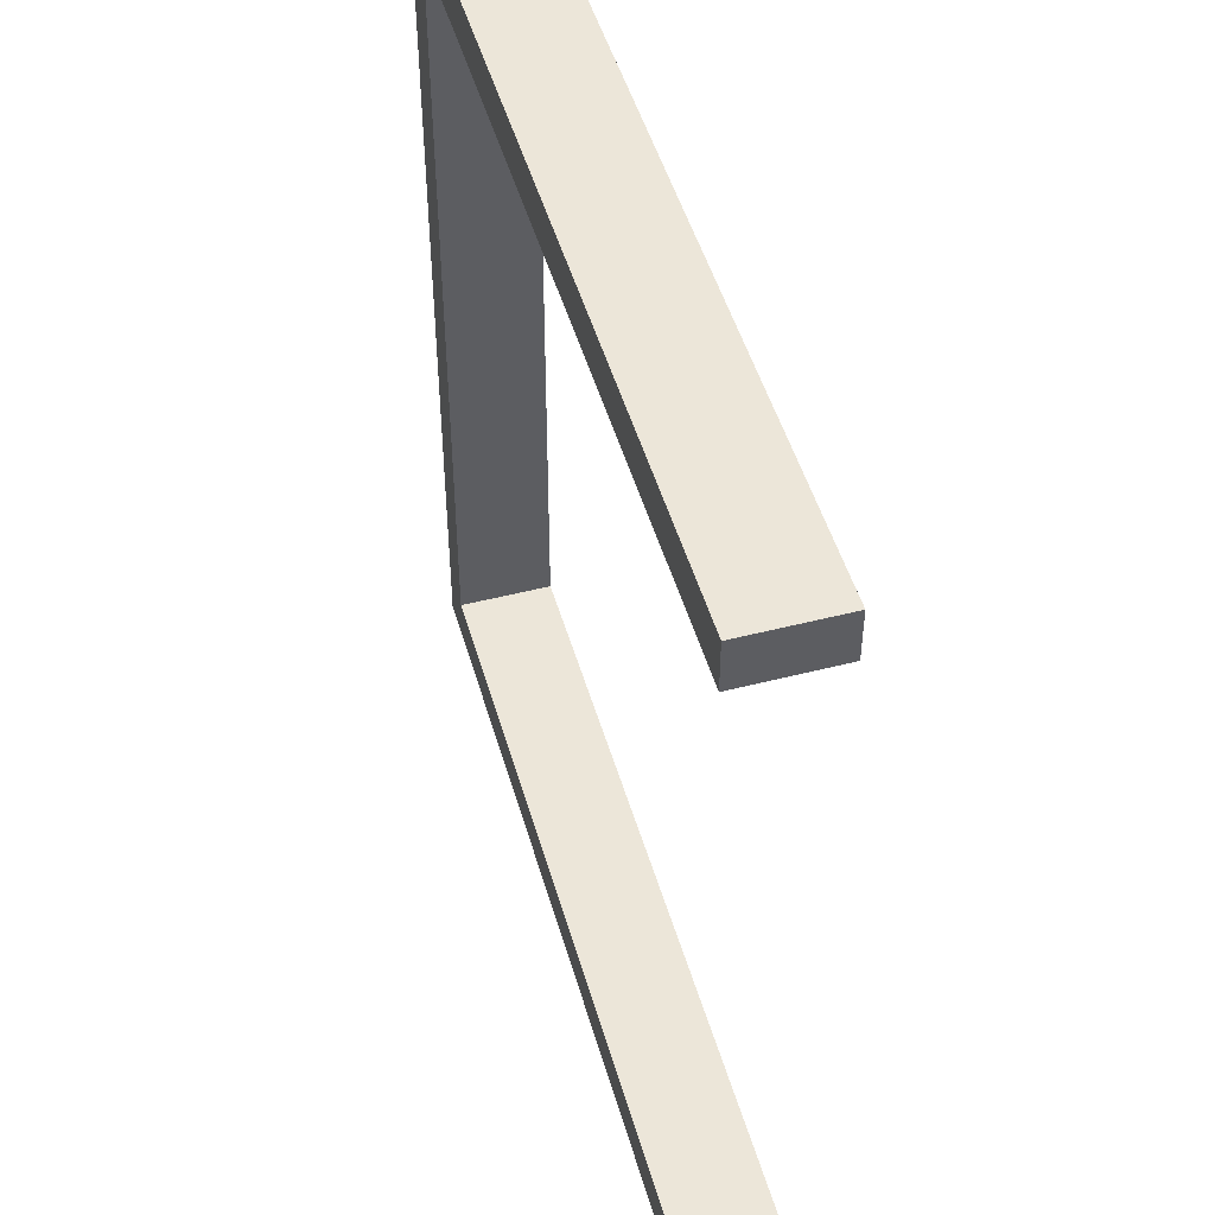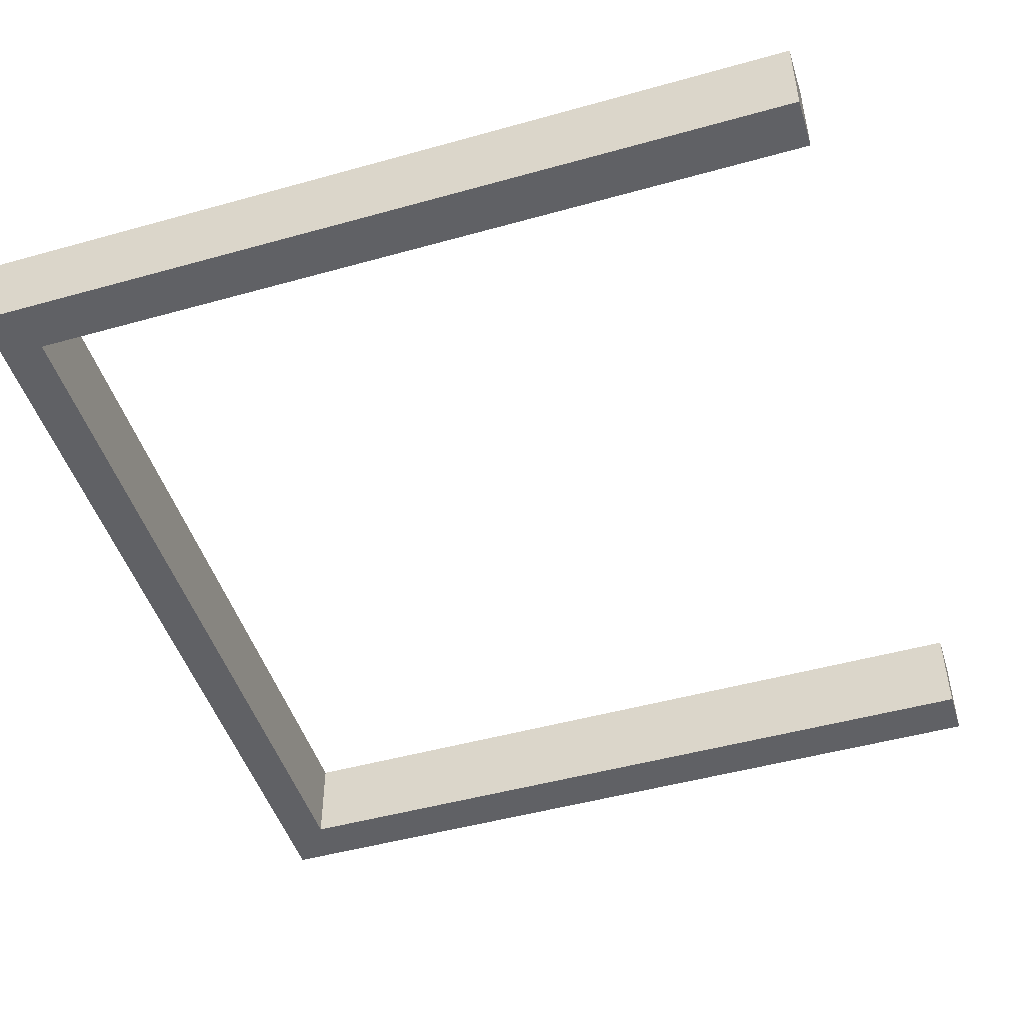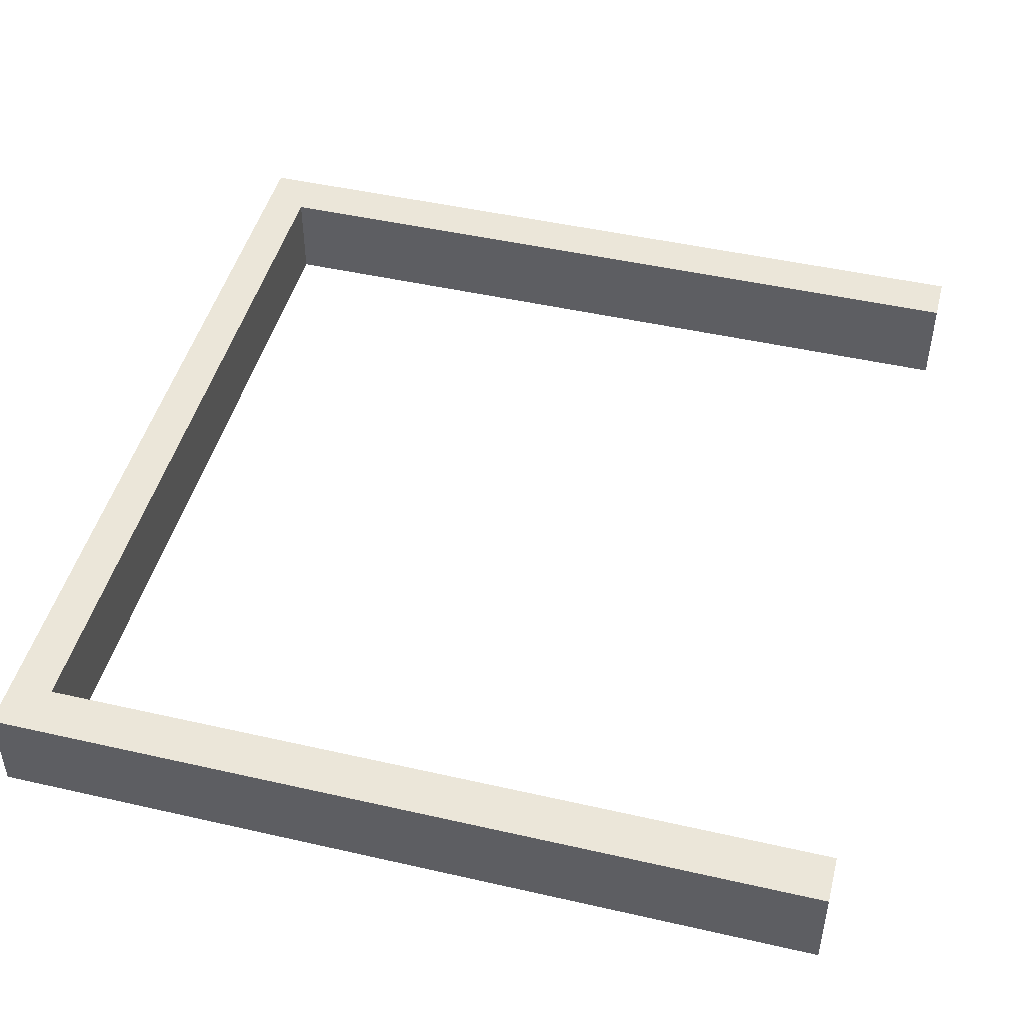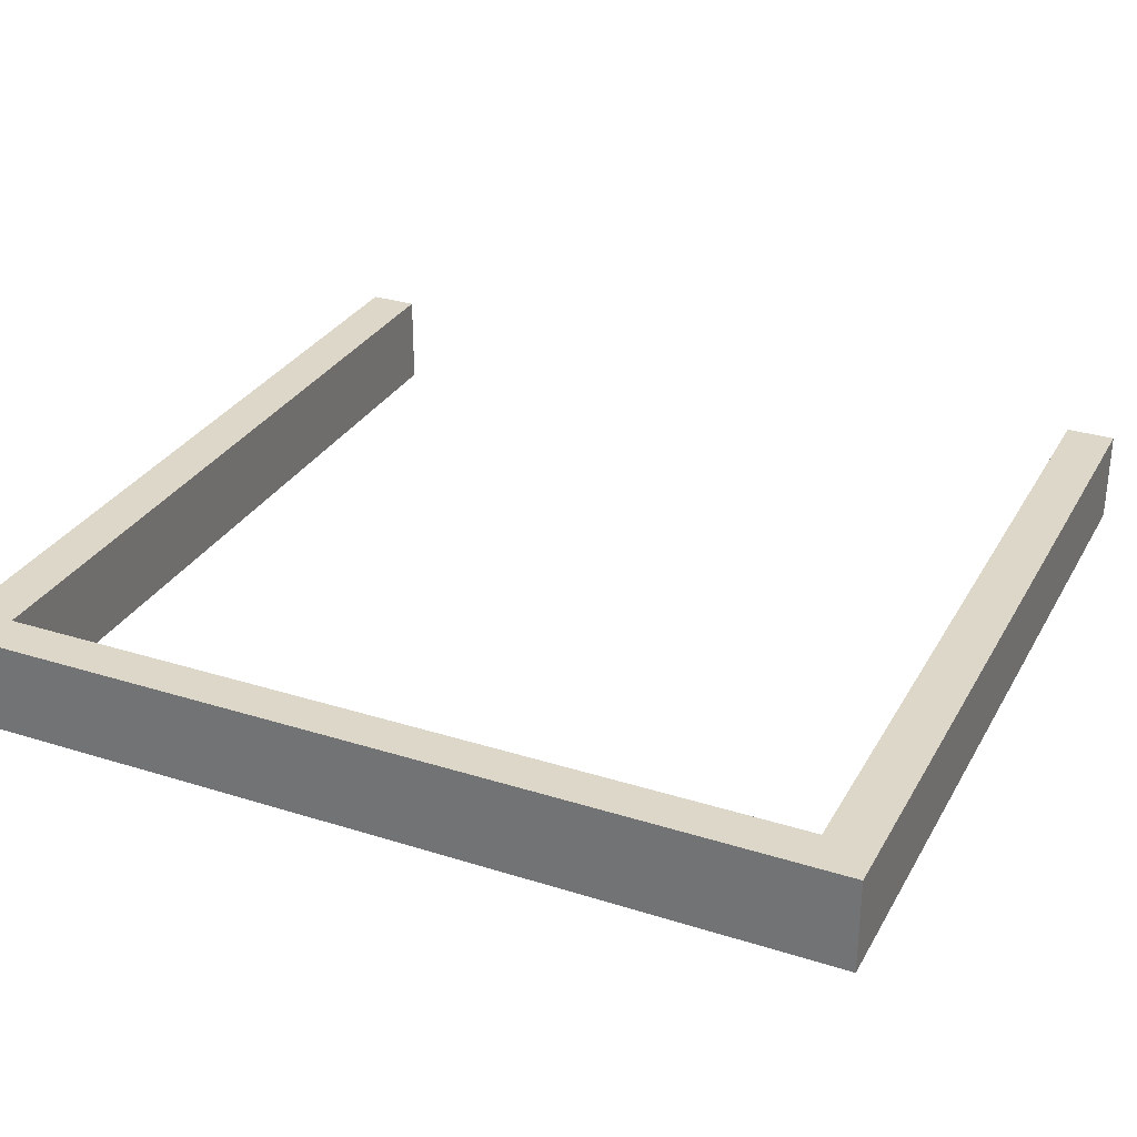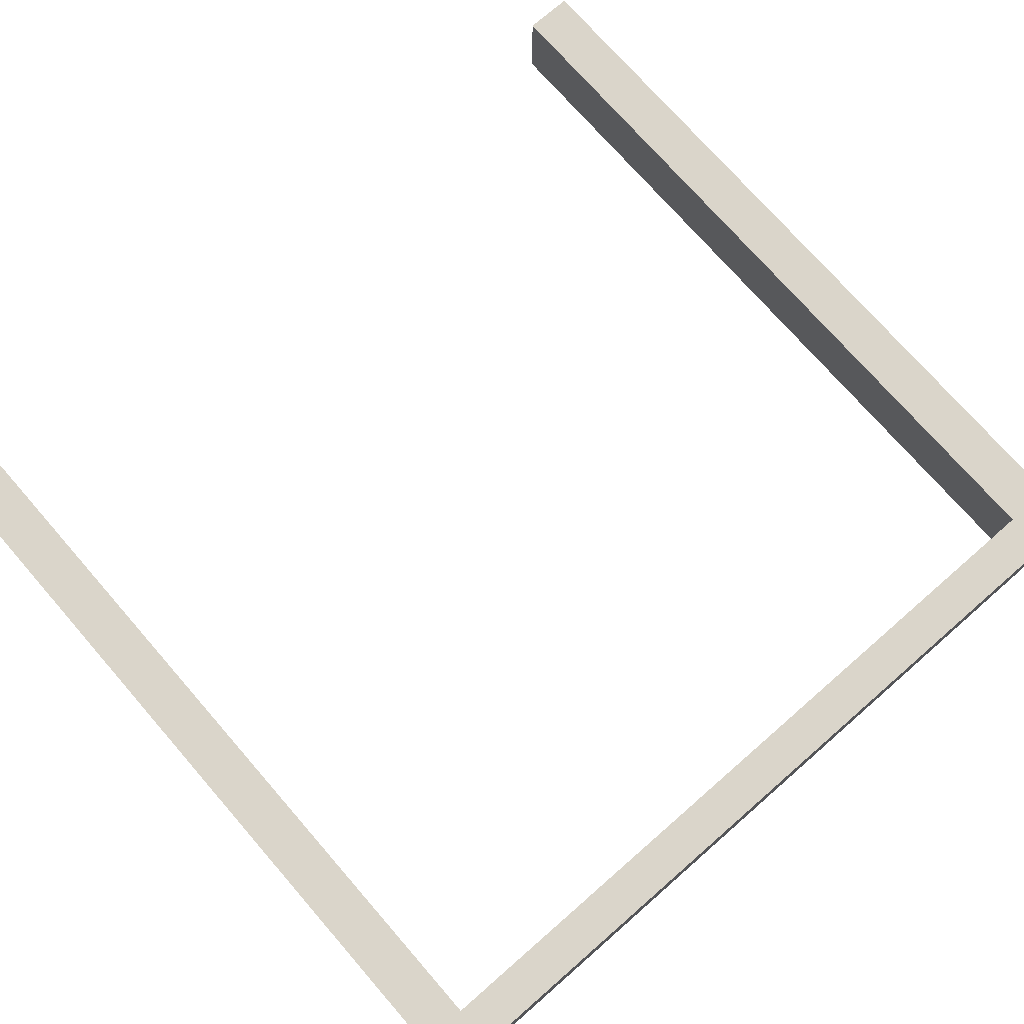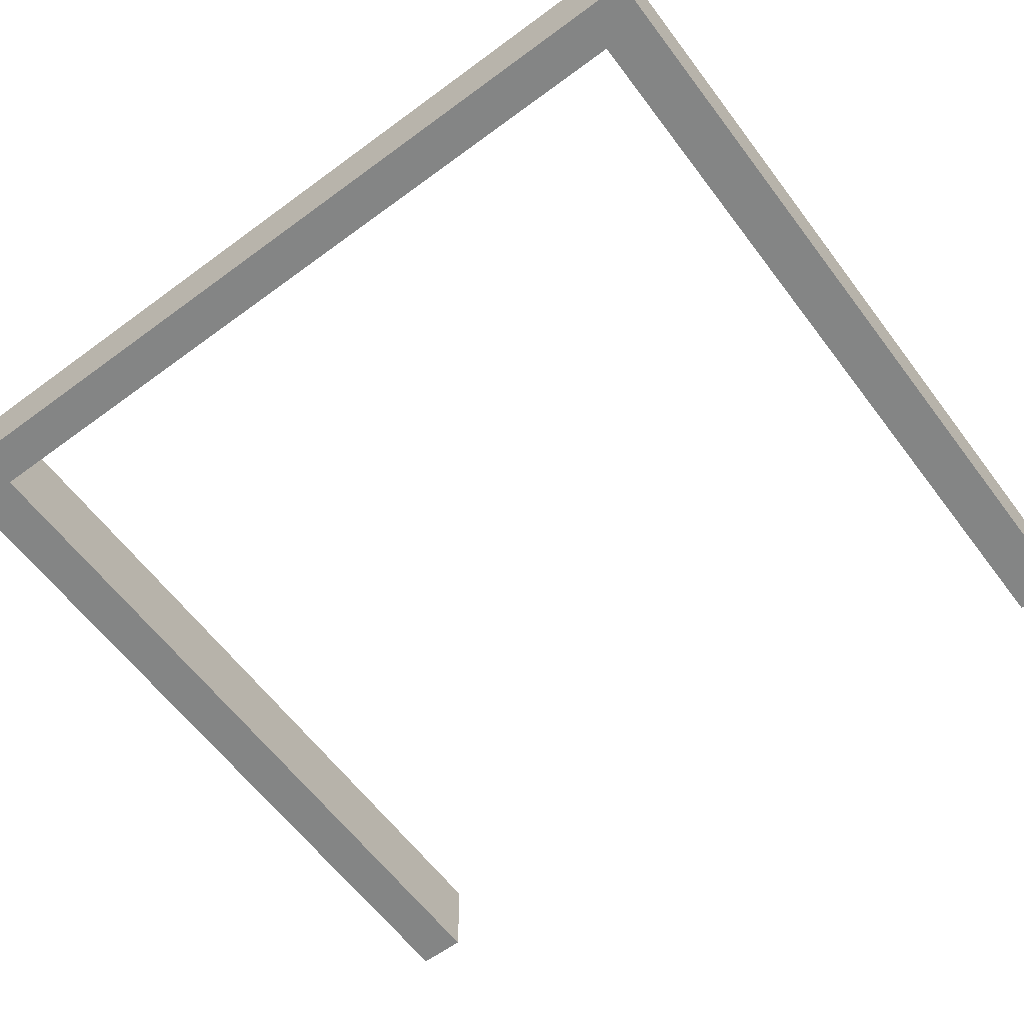
<metadata>
{"format":"obj","ext":"obj","renderer":"f3d","projection":"perspective","resolution":1024,"background":"white","views":[{"elev":49.0,"azim":-105.9,"up":"+Z"},{"elev":-48.2,"azim":-162.6,"up":"+Y"},{"elev":47.0,"azim":-165.5,"up":"+Y"},{"elev":30.3,"azim":114.6,"up":"+Y"},{"elev":74.2,"azim":48.9,"up":"+Y"},{"elev":-61.6,"azim":126.9,"up":"+Y"}]}
</metadata>
<code>
v 170 1000 -170
v -169.9 1000 -170
v -169.9 960 -170
v 170 960 -170
v 170 1000 170
v 170 1000 -170
v 170 960 -170
v 170 960 170
v -169.9 1000 170
v 170 1000 170
v 170 960 170
v -169.9 960 170
v -169.9 1000 191.1
v -169.9 1000 170
v -169.9 960 170
v -169.9 960 191.1
v 188.5 1000 191.1
v -169.9 1000 191.1
v -169.9 960 191.1
v 188.5 960 191.1
v 188.5 1000 -191.1
v 188.5 1000 191.1
v 188.5 960 191.1
v 188.5 960 -191.1
v -169.9 1000 -191.1
v 188.5 1000 -191.1
v 188.5 960 -191.1
v -169.9 960 -191.1
v -169.9 1000 -170
v -169.9 1000 -191.1
v -169.9 960 -191.1
v -169.9 960 -170
v -169.9 1000 -191.1
v -169.9 1000 -170
v 170 1000 -170
v 170 1000 170
v -169.9 1000 170
v -169.9 1000 191.1
v 188.5 1000 191.1
v 188.5 1000 -191.1
v -169.9 960 -170
v -169.9 960 -191.1
v 188.5 960 -191.1
v 188.5 960 191.1
v -169.9 960 191.1
v -169.9 960 170
v 170 960 170
v 170 960 -170
g 868bafd8-e2f6-11ea-a809-54bf646e7e1f
f 1 2 4
f 4 2 3
g 868c9a24-e2f6-11ea-a119-54bf646e7e1f
f 5 6 8
f 8 6 7
g 868d8462-e2f6-11ea-a84c-54bf646e7e1f
f 9 10 12
f 12 10 11
g 868e47c2-e2f6-11ea-8a82-54bf646e7e1f
f 13 14 16
f 16 14 15
g 868f321e-e2f6-11ea-a8dc-54bf646e7e1f
f 17 18 20
f 20 18 19
g 868ff56c-e2f6-11ea-9ada-54bf646e7e1f
f 21 22 24
f 24 22 23
g 869106d8-e2f6-11ea-ad83-54bf646e7e1f
f 25 26 28
f 28 26 27
g 8691f158-e2f6-11ea-8194-54bf646e7e1f
f 29 30 32
f 32 30 31
g 86932a00-e2f6-11ea-a929-54bf646e7e1f
f 34 35 33
f 33 35 40
f 40 35 39
f 39 35 36
f 39 36 38
f 38 36 37
g 86943b22-e2f6-11ea-b965-54bf646e7e1f
f 41 42 48
f 48 42 43
f 48 43 44
f 48 44 47
f 47 44 45
f 47 45 46

</code>
